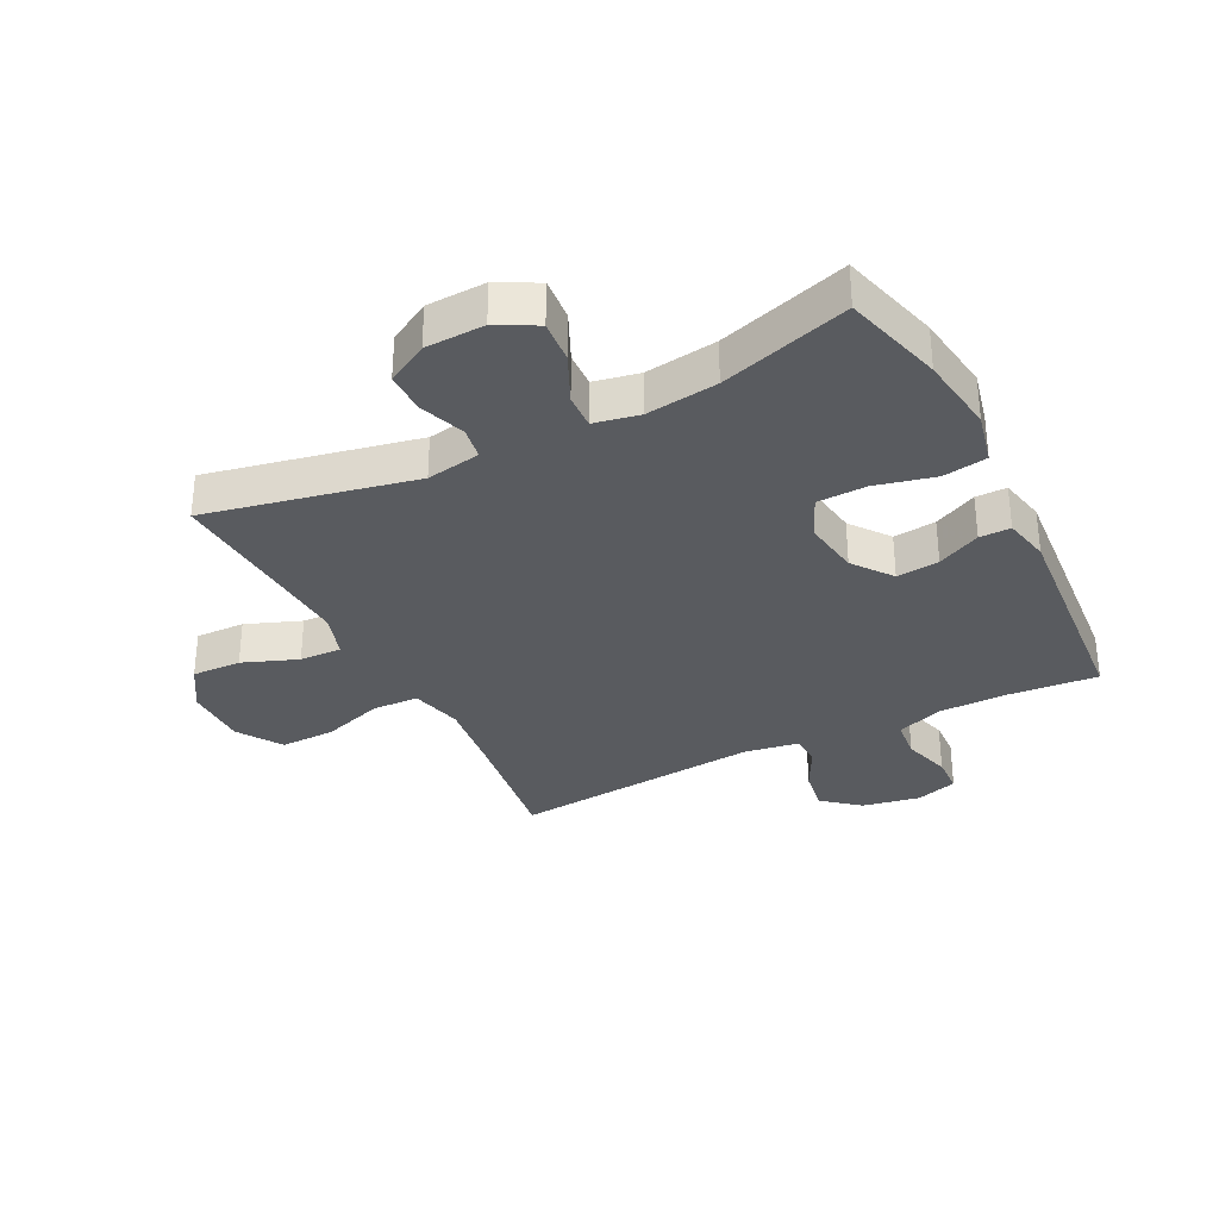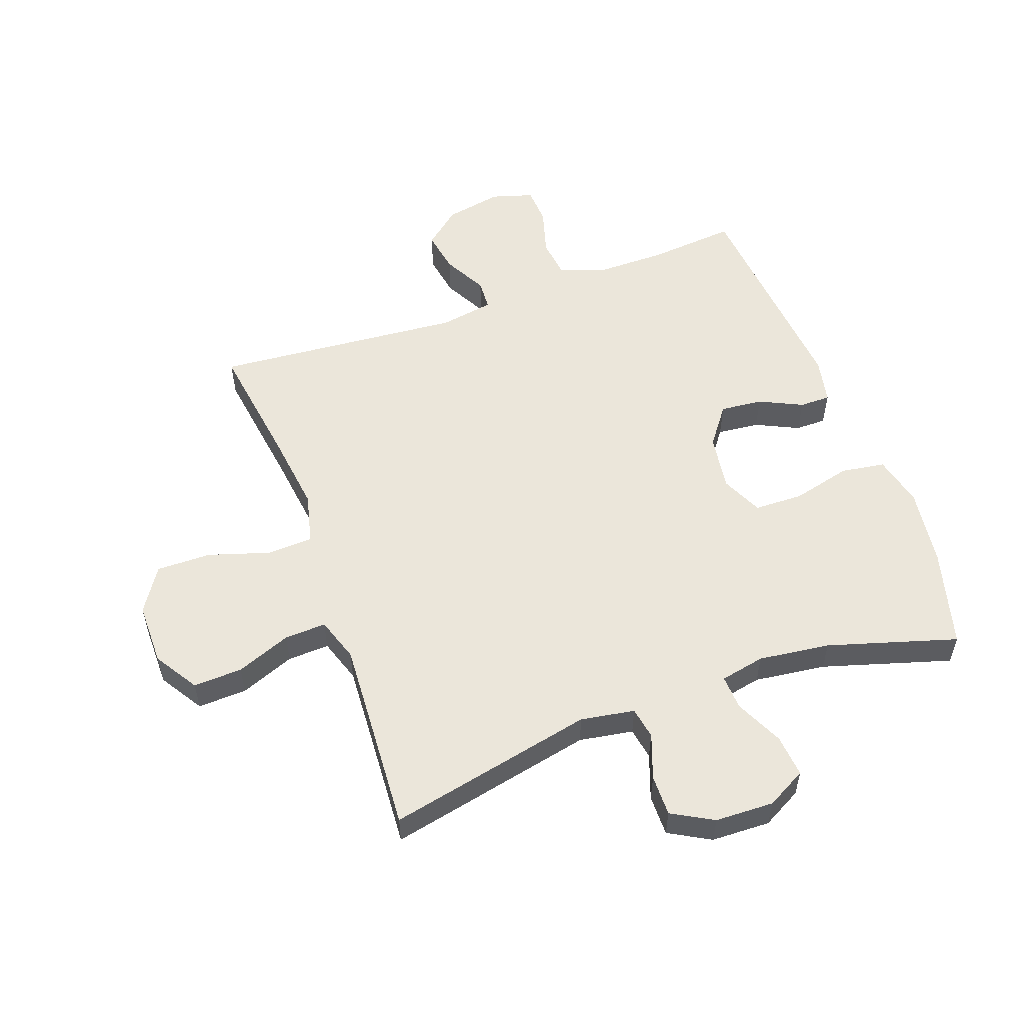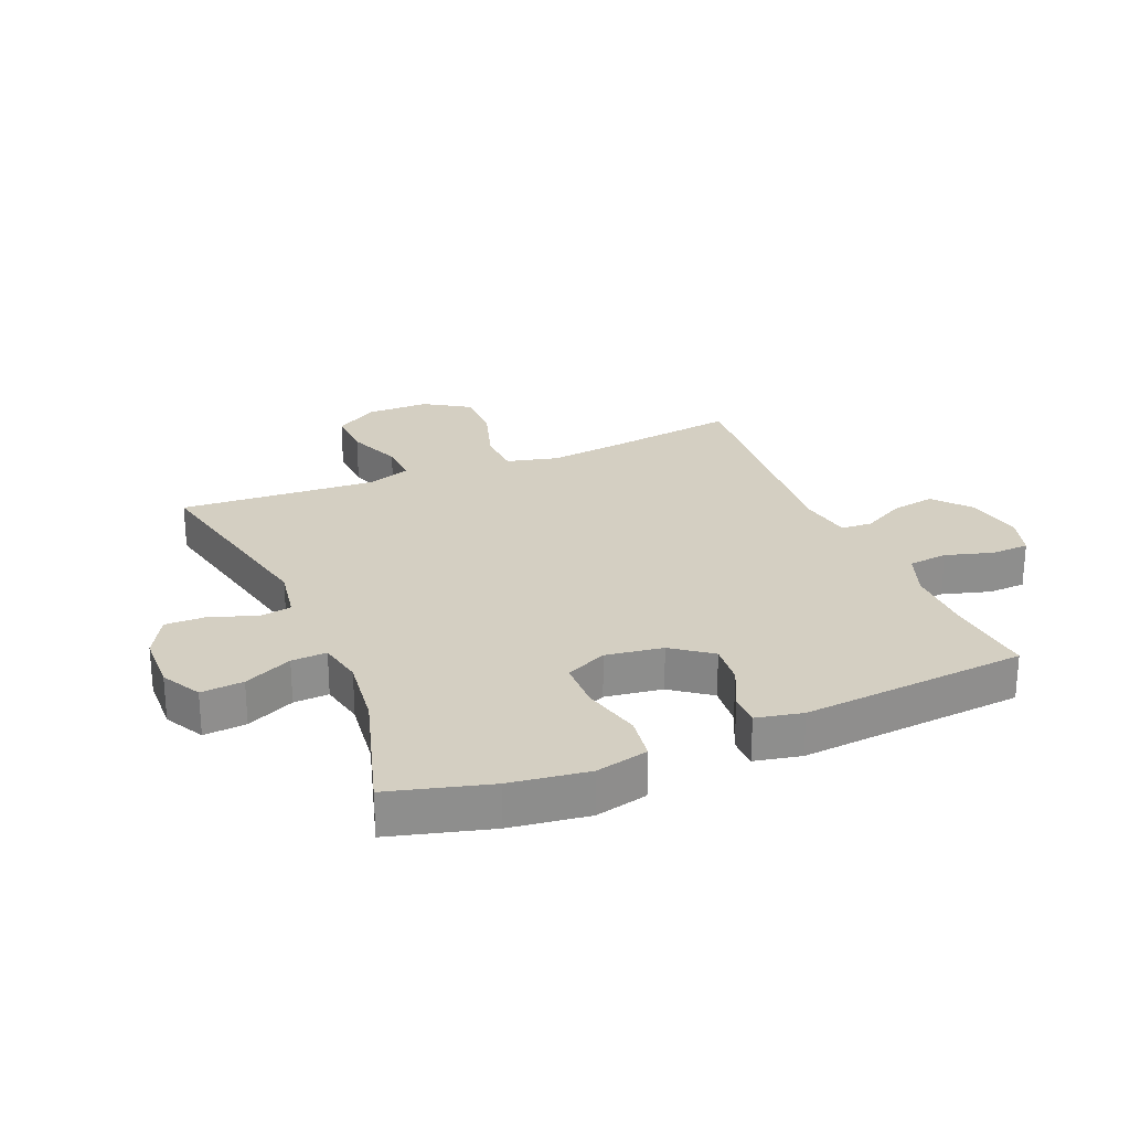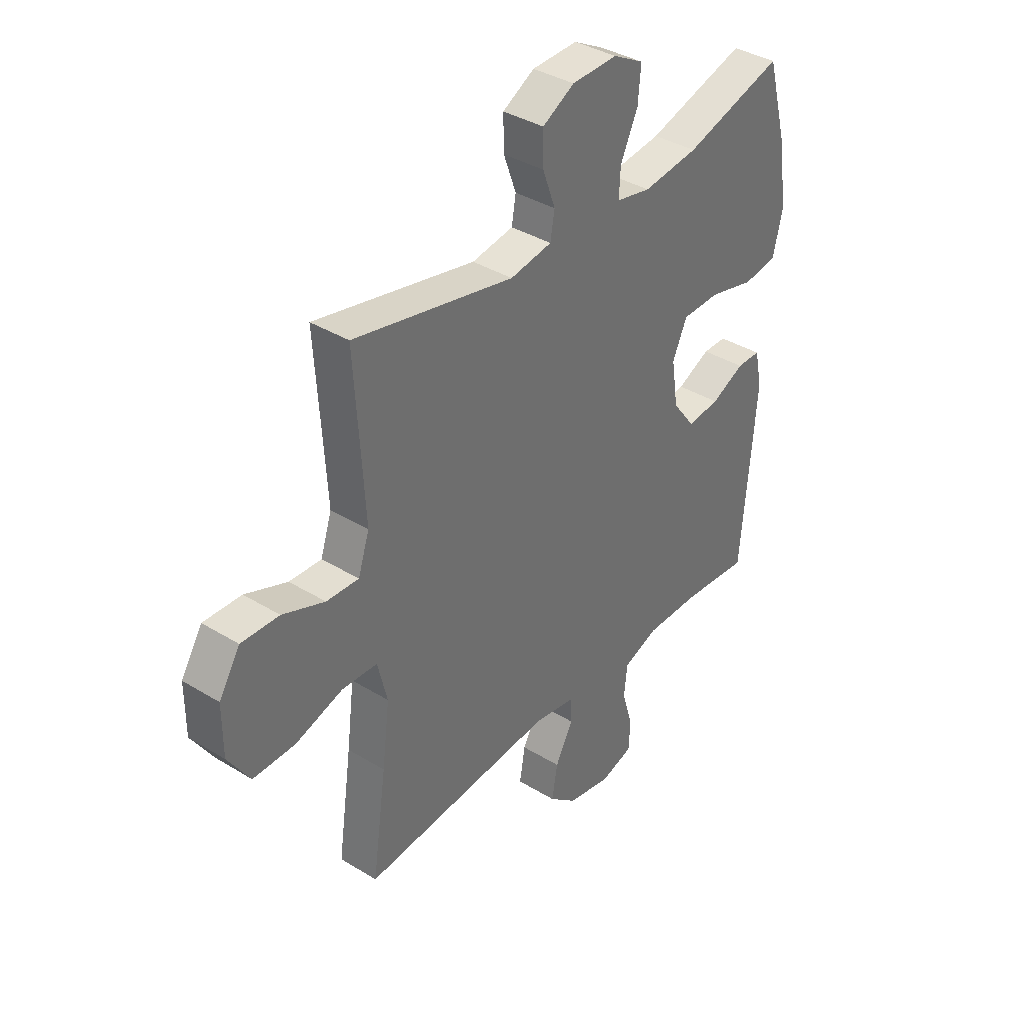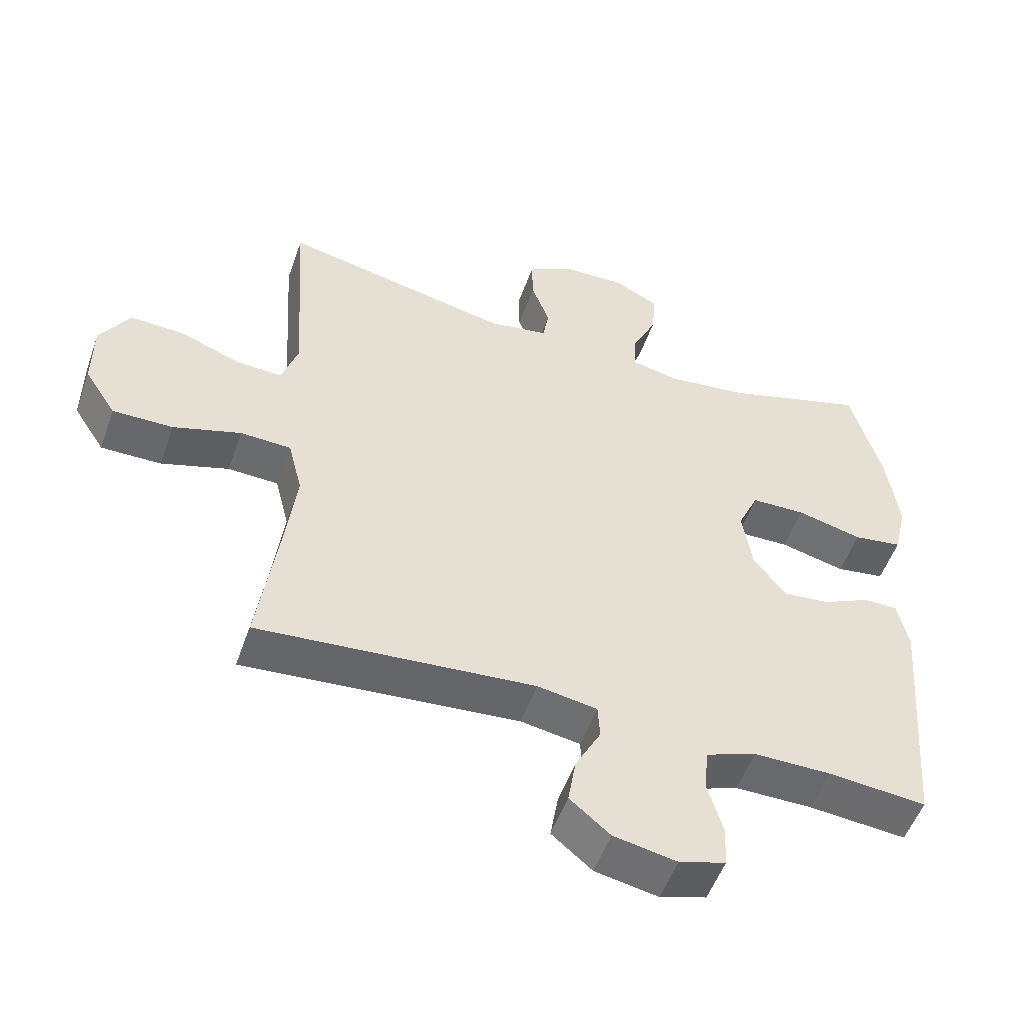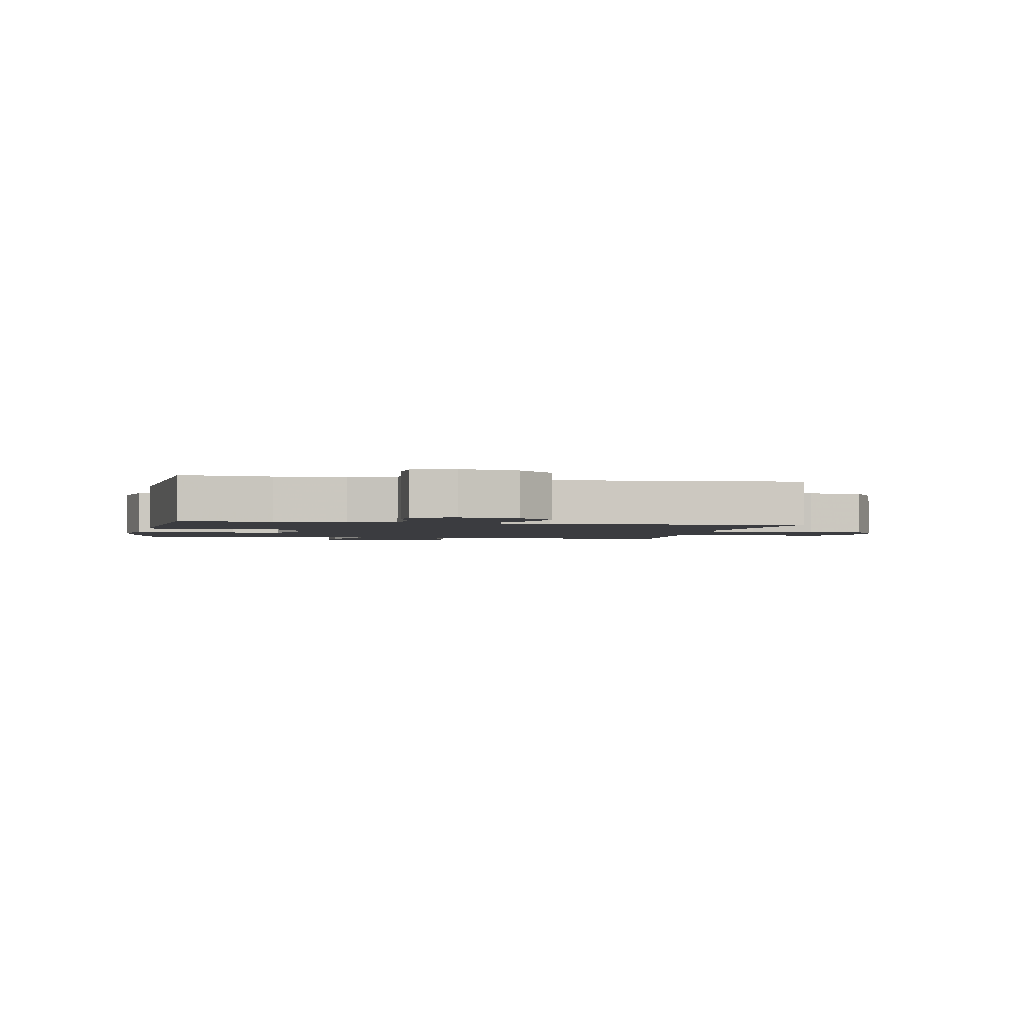
<metadata>
{"format":"obj","ext":"obj","renderer":"f3d","projection":"perspective","resolution":1024,"background":"white","views":[{"elev":-32.7,"azim":27.1,"up":"+Y"},{"elev":54.7,"azim":-20.0,"up":"+Y"},{"elev":25.5,"azim":67.2,"up":"+Y"},{"elev":37.5,"azim":-51.8,"up":"+Z"},{"elev":-52.7,"azim":-19.3,"up":"+Z"},{"elev":-2.1,"azim":168.7,"up":"+Y"}]}
</metadata>
<code>
v 0.5 0.07 -0.5
v 0.354 0.07 -0.487
v 0.239 0.07 -0.487
v 0.164 0.07 -0.515
v 0.157 0.07 -0.58
v 0.18 0.07 -0.659
v 0.177 0.07 -0.721
v 0.108 0.07 -0.742
v 0.014 0.07 -0.724
v -0.046 0.07 -0.674
v -0.034 0.07 -0.603
v 0.004 0.07 -0.531
v 0.001 0.07 -0.48
v -0.088 0.07 -0.465
v -0.5 0.07 -0.5
v -0.47 0.07 -0.289
v -0.454 0.07 -0.16
v -0.475 0.07 -0.075
v -0.551 0.07 -0.072
v -0.652 0.07 -0.104
v -0.742 0.07 -0.105
v -0.789 0.07 -0.032
v -0.789 0.07 0.072
v -0.744 0.07 0.144
v -0.663 0.07 0.141
v -0.573 0.07 0.106
v -0.504 0.07 0.103
v -0.48 0.07 0.176
v -0.487 0.07 0.294
v -0.5 0.07 0.5
v -0.158 0.07 0.427
v -0.069 0.07 0.442
v -0.06 0.07 0.495
v -0.087 0.07 0.569
v -0.088 0.07 0.637
v -0.02 0.07 0.675
v 0.077 0.07 0.678
v 0.142 0.07 0.643
v 0.136 0.07 0.573
v 0.099 0.07 0.494
v 0.096 0.07 0.436
v 0.17 0.07 0.421
v 0.288 0.07 0.436
v 0.5 0.07 0.5
v 0.545 0.07 0.336
v 0.563 0.07 0.207
v 0.543 0.07 0.121
v 0.47 0.07 0.11
v 0.373 0.07 0.134
v 0.292 0.07 0.132
v 0.261 0.07 0.064
v 0.275 0.07 -0.03
v 0.323 0.07 -0.094
v 0.393 0.07 -0.087
v 0.464 0.07 -0.053
v 0.515 0.07 -0.053
v 0.531 0.07 -0.129
v 0.5 0 -0.5
v 0.354 0 -0.487
v 0.239 0 -0.487
v 0.164 0 -0.515
v 0.157 0 -0.58
v 0.18 0 -0.659
v 0.177 0 -0.721
v 0.108 0 -0.742
v 0.014 0 -0.724
v -0.046 0 -0.674
v -0.034 0 -0.603
v 0.004 0 -0.531
v 0.001 0 -0.48
v -0.088 0 -0.465
v -0.5 0 -0.5
v -0.47 0 -0.289
v -0.454 0 -0.16
v -0.475 0 -0.075
v -0.551 0 -0.072
v -0.652 0 -0.104
v -0.742 0 -0.105
v -0.789 0 -0.032
v -0.789 0 0.072
v -0.744 0 0.144
v -0.663 0 0.141
v -0.573 0 0.106
v -0.504 0 0.103
v -0.48 0 0.176
v -0.487 0 0.294
v -0.5 0 0.5
v -0.158 0 0.427
v -0.069 0 0.442
v -0.06 0 0.495
v -0.087 0 0.569
v -0.088 0 0.637
v -0.02 0 0.675
v 0.077 0 0.678
v 0.142 0 0.643
v 0.136 0 0.573
v 0.099 0 0.494
v 0.096 0 0.436
v 0.17 0 0.421
v 0.288 0 0.436
v 0.5 0 0.5
v 0.545 0 0.336
v 0.563 0 0.207
v 0.543 0 0.121
v 0.47 0 0.11
v 0.373 0 0.134
v 0.292 0 0.132
v 0.261 0 0.064
v 0.275 0 -0.03
v 0.323 0 -0.094
v 0.393 0 -0.087
v 0.464 0 -0.053
v 0.515 0 -0.053
v 0.531 0 -0.129
f 57 1 2
f 56 57 2
f 55 56 2
f 54 55 2
f 53 54 2 3
f 52 53 3 4
f 51 52 4
f 47 48 49
f 46 47 49
f 45 46 49
f 44 45 49
f 43 44 49
f 42 43 49 50
f 41 42 50 51
f 38 39 40
f 37 38 40
f 36 37 40
f 35 36 40
f 34 35 40
f 33 34 40
f 32 33 40 41
f 41 51 4
f 32 41 4
f 31 32 4
f 24 25 26
f 23 24 26
f 22 23 26
f 21 22 26
f 20 21 26
f 19 20 26
f 18 19 26 27
f 17 18 27 28
f 14 15 16
f 13 14 16 17
f 10 11 12
f 9 10 12
f 8 9 12
f 7 8 12
f 6 7 12
f 5 6 12
f 5 12 13
f 5 13 17
f 4 5 17
f 31 4 17
f 30 31 17
f 29 30 17
f 17 28 29
f 59 58 114
f 59 114 113
f 59 113 112
f 59 112 111
f 60 59 111 110
f 61 60 110 109
f 61 109 108
f 106 105 104
f 106 104 103
f 106 103 102
f 106 102 101
f 106 101 100
f 107 106 100 99
f 108 107 99 98
f 97 96 95
f 97 95 94
f 97 94 93
f 97 93 92
f 97 92 91
f 97 91 90
f 98 97 90 89
f 61 108 98
f 61 98 89
f 61 89 88
f 83 82 81
f 83 81 80
f 83 80 79
f 83 79 78
f 83 78 77
f 83 77 76
f 84 83 76 75
f 85 84 75 74
f 73 72 71
f 74 73 71 70
f 69 68 67
f 69 67 66
f 69 66 65
f 69 65 64
f 69 64 63
f 69 63 62
f 70 69 62
f 74 70 62
f 74 62 61
f 74 61 88
f 74 88 87
f 74 87 86
f 86 85 74
f 1 58 59 2
f 2 59 60 3
f 3 60 61 4
f 4 61 62 5
f 5 62 63 6
f 6 63 64 7
f 7 64 65 8
f 8 65 66 9
f 9 66 67 10
f 10 67 68 11
f 11 68 69 12
f 12 69 70 13
f 13 70 71 14
f 14 71 72 15
f 15 72 73 16
f 16 73 74 17
f 17 74 75 18
f 18 75 76 19
f 19 76 77 20
f 20 77 78 21
f 21 78 79 22
f 22 79 80 23
f 23 80 81 24
f 24 81 82 25
f 25 82 83 26
f 26 83 84 27
f 27 84 85 28
f 28 85 86 29
f 29 86 87 30
f 30 87 88 31
f 31 88 89 32
f 32 89 90 33
f 33 90 91 34
f 34 91 92 35
f 35 92 93 36
f 36 93 94 37
f 37 94 95 38
f 38 95 96 39
f 39 96 97 40
f 40 97 98 41
f 41 98 99 42
f 42 99 100 43
f 43 100 101 44
f 44 101 102 45
f 45 102 103 46
f 46 103 104 47
f 47 104 105 48
f 48 105 106 49
f 49 106 107 50
f 50 107 108 51
f 51 108 109 52
f 52 109 110 53
f 53 110 111 54
f 54 111 112 55
f 55 112 113 56
f 56 113 114 57
f 57 114 58 1

</code>
